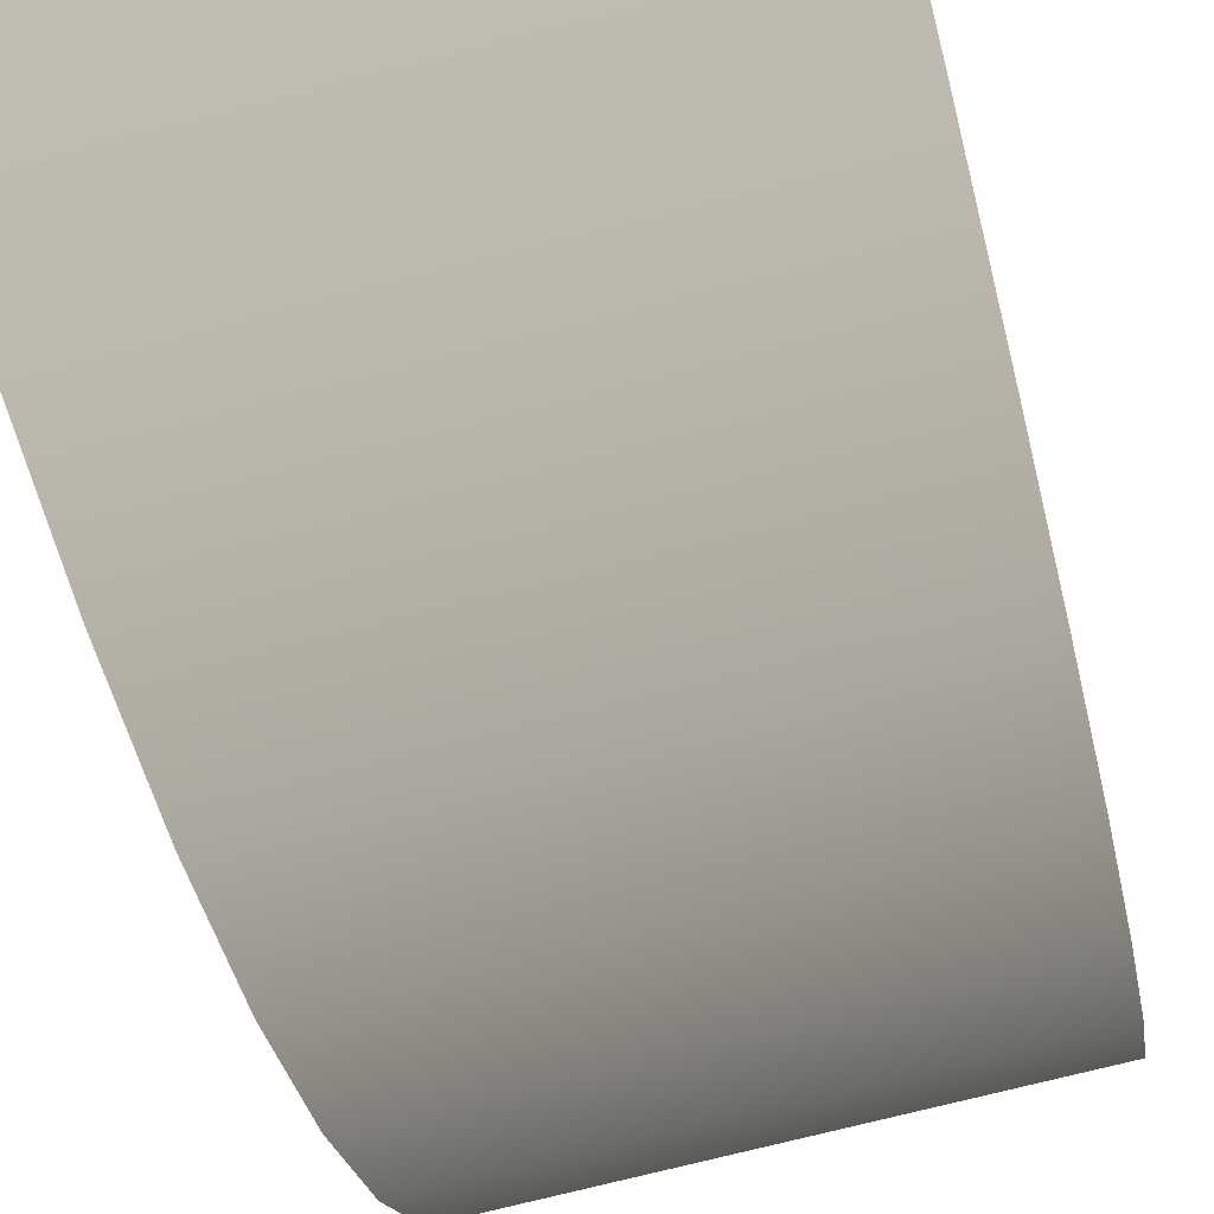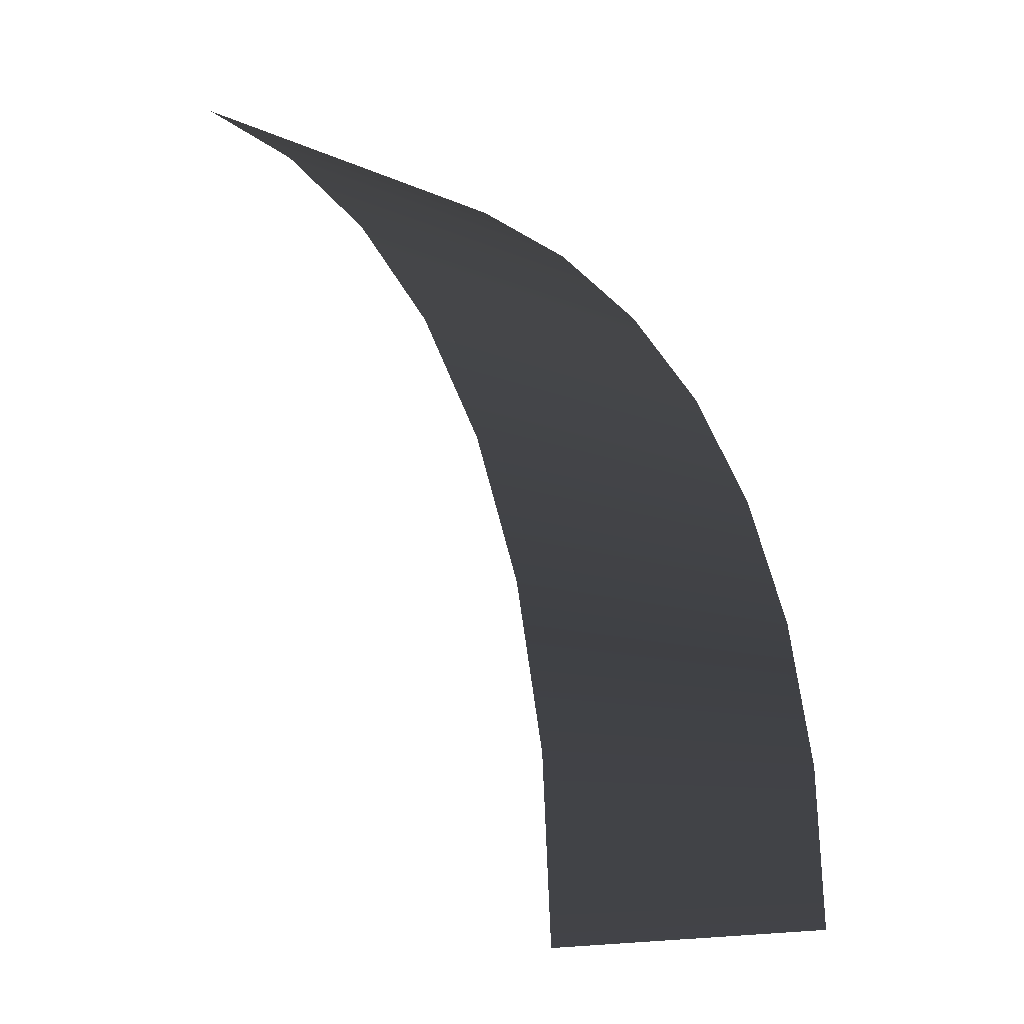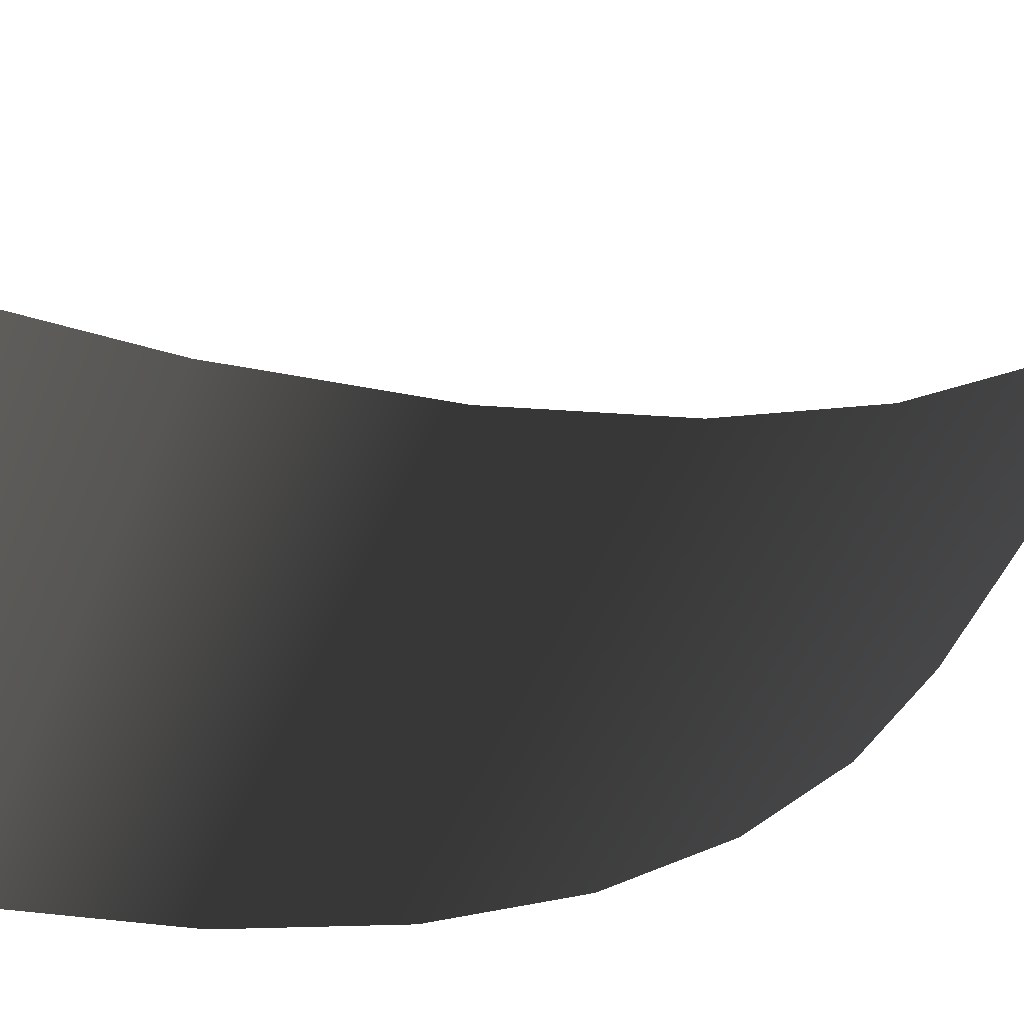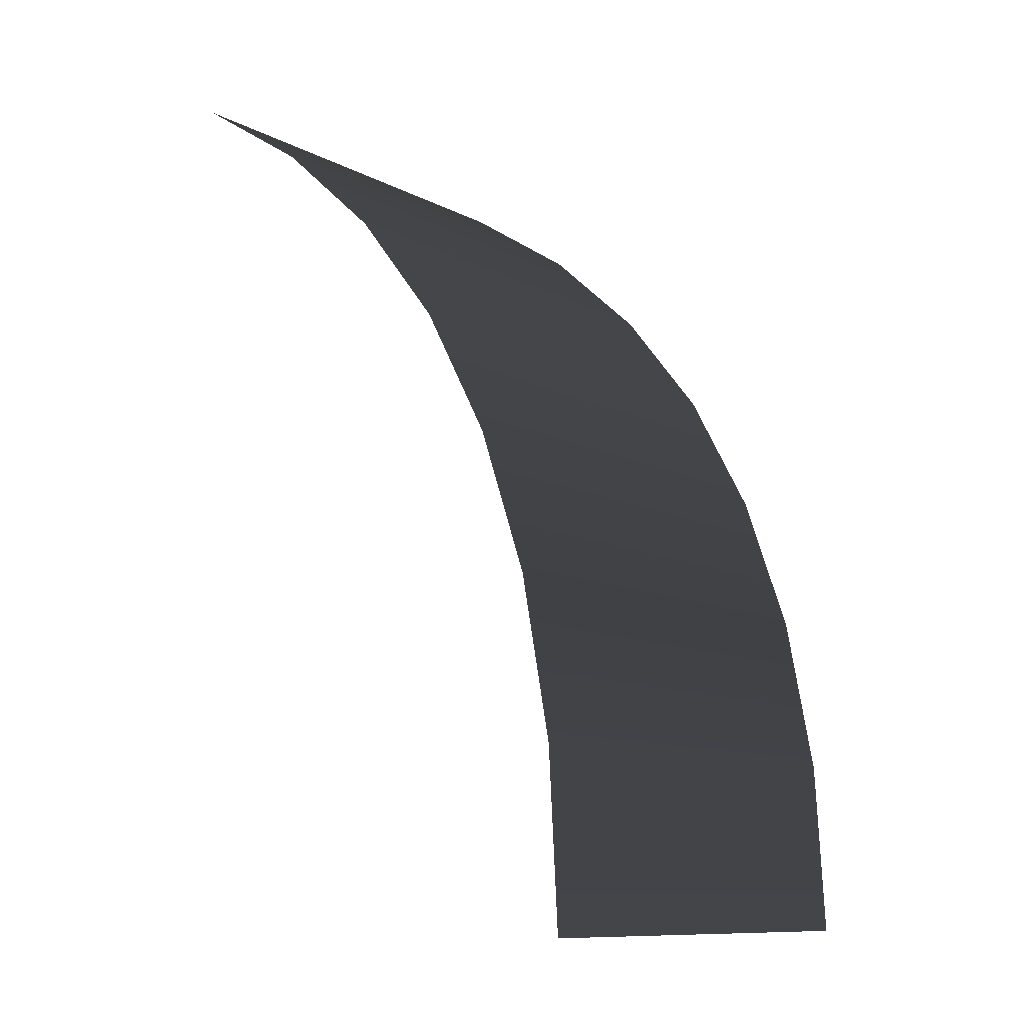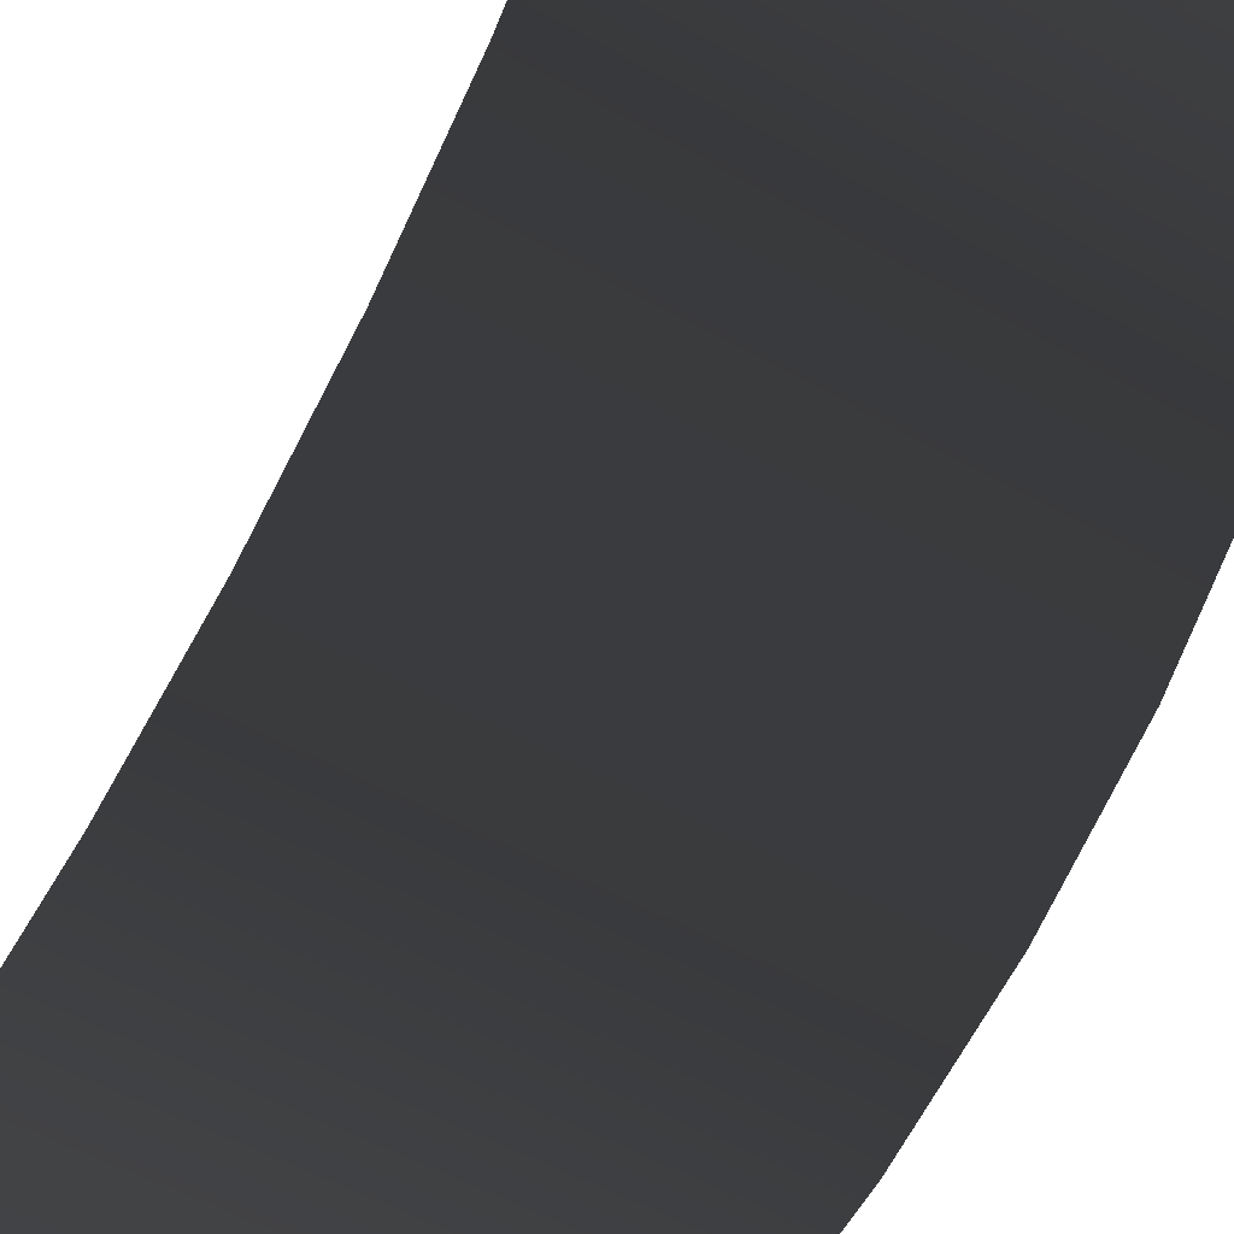
<metadata>
{"format":"obj","ext":"obj","renderer":"f3d","projection":"perspective","resolution":1024,"background":"white","views":[{"elev":-72.4,"azim":14.4,"up":"+Z"},{"elev":-9.4,"azim":129.6,"up":"+Y"},{"elev":-47.7,"azim":68.6,"up":"+Z"},{"elev":-10.9,"azim":128.6,"up":"+Y"},{"elev":-51.8,"azim":148.4,"up":"+Z"}]}
</metadata>
<code>
v 0.003436 -2.146 -1.798
v 1.839 -2.146 -1.798
v 1.839 -3.491 -1.873
v 0.003437 -3.491 -1.873
v 0.003434 -0.911 -1.566
v 1.839 -0.911 -1.566
v 0.003433 0.2013 -1.184
v 1.839 0.2013 -1.184
v 0.003432 1.198 -0.6517
v 1.839 1.198 -0.6517
v 0.003431 2.078 0.03753
v 1.839 2.078 0.03753
v 0.00343 2.842 0.8769
v 1.839 2.842 0.8769
v 0.003429 3.491 1.873
v 1.839 3.491 1.873
v -1.839 -3.491 -1.873
v -1.839 -2.146 -1.798
v 0.003436 -2.146 -1.798
v 0.003437 -3.491 -1.873
v 0.003434 -0.911 -1.566
v -1.839 -0.911 -1.566
v 0.003433 0.2013 -1.184
v -1.839 0.2013 -1.184
v 0.003432 1.198 -0.6517
v -1.839 1.198 -0.6517
v 0.003431 2.078 0.03753
v -1.839 2.078 0.03753
v 0.00343 2.842 0.8769
v -1.839 2.842 0.8769
v 0.003429 3.491 1.873
v -1.839 3.491 1.873
g Ramp1_(9)_1770_15
f 1 3 2
f 3 1 4
f 2 5 1
f 5 2 6
f 6 7 5
f 7 6 8
f 8 9 7
f 9 8 10
f 10 11 9
f 11 10 12
f 12 13 11
f 13 12 14
f 14 15 13
f 15 14 16
f 17 19 18
f 19 17 20
f 21 18 19
f 22 18 21
f 23 22 21
f 24 22 23
f 25 24 23
f 24 25 26
f 27 26 25
f 27 28 26
f 29 28 27
f 29 30 28
f 31 30 29
f 31 32 30

</code>
